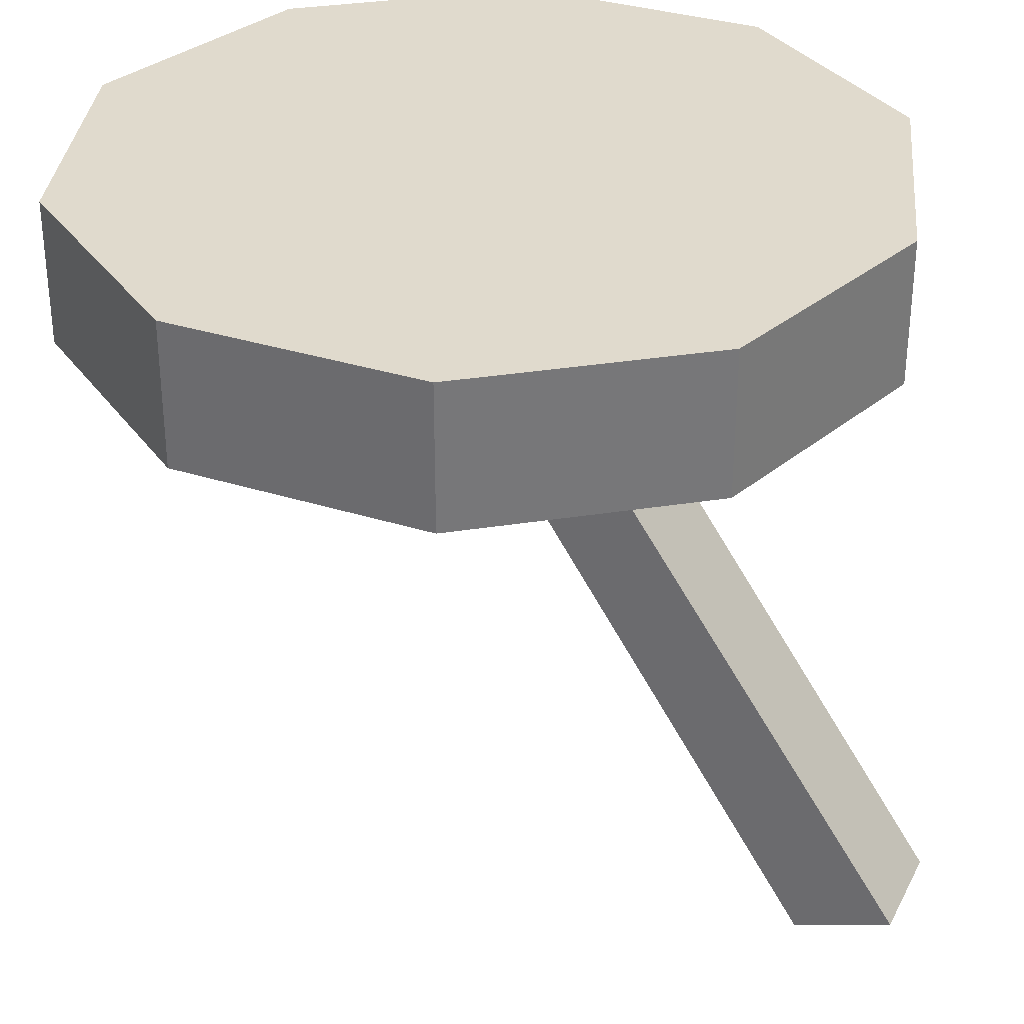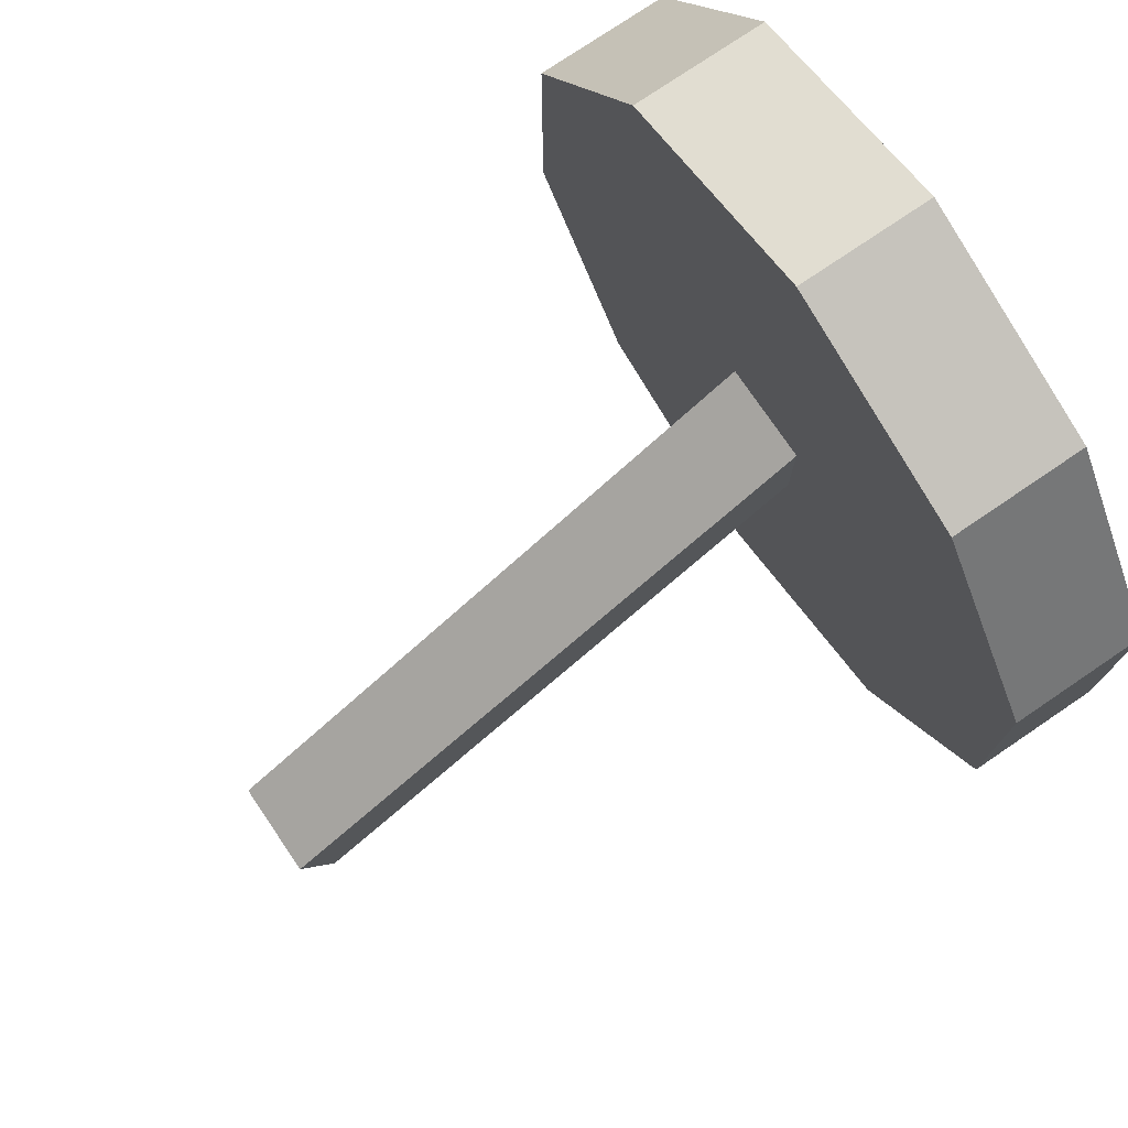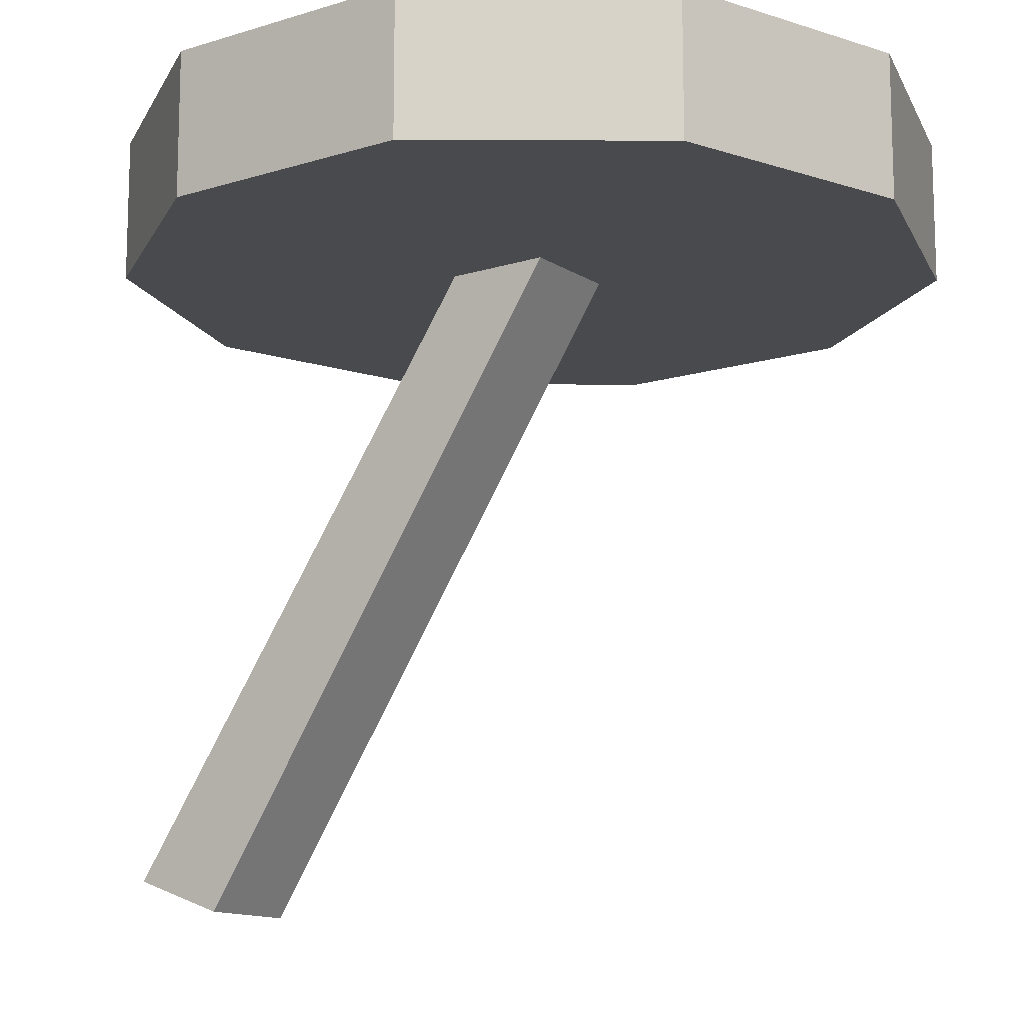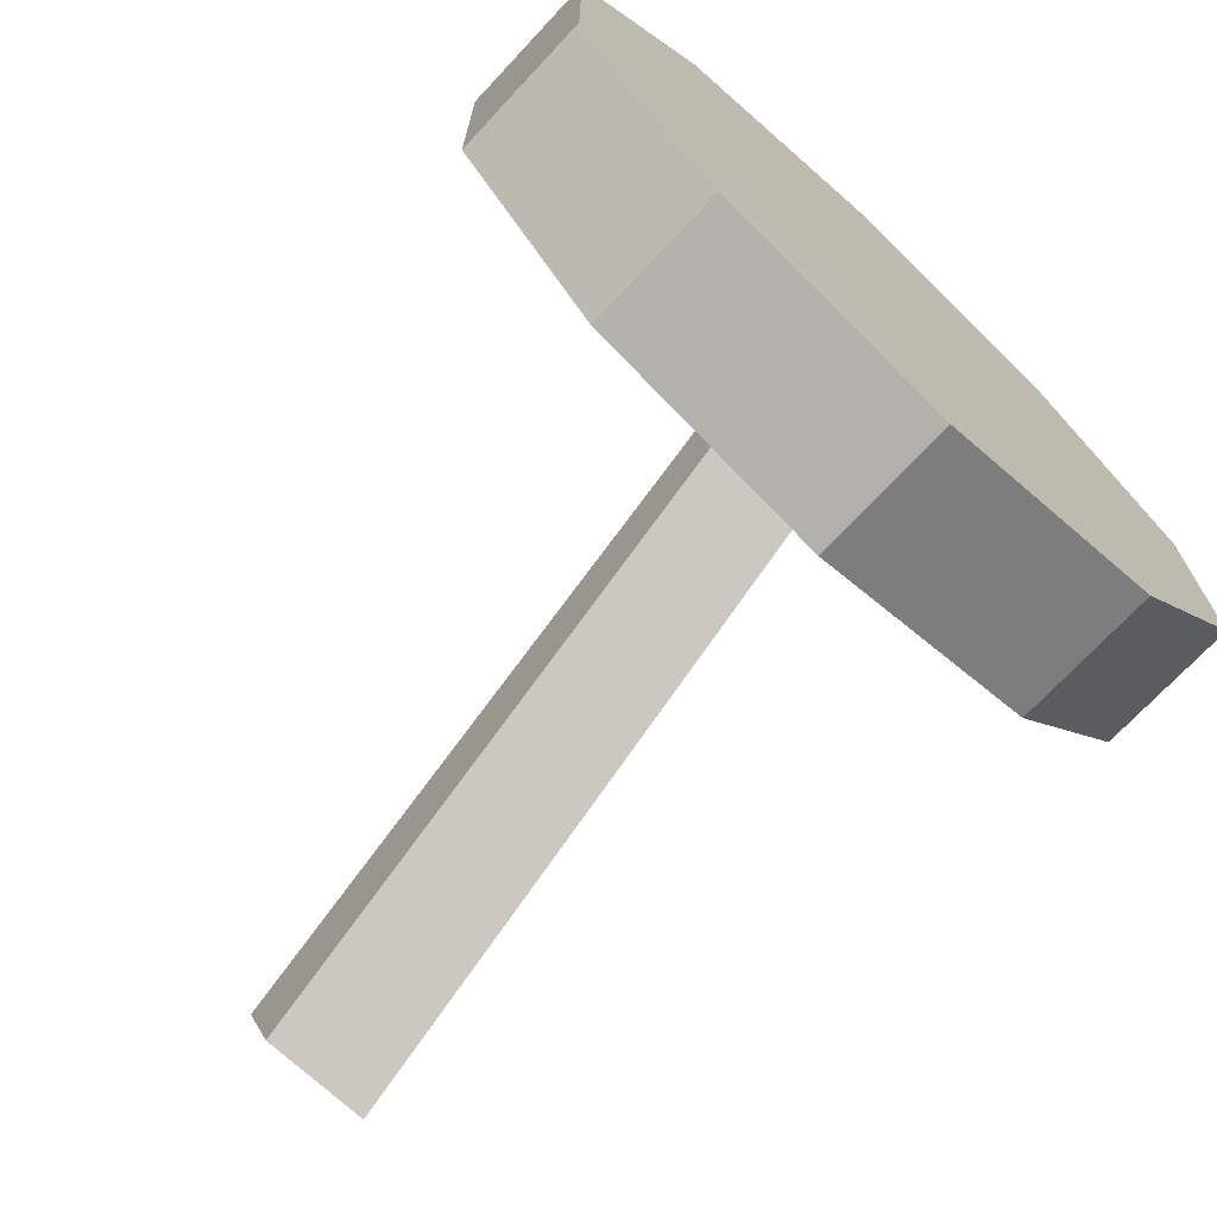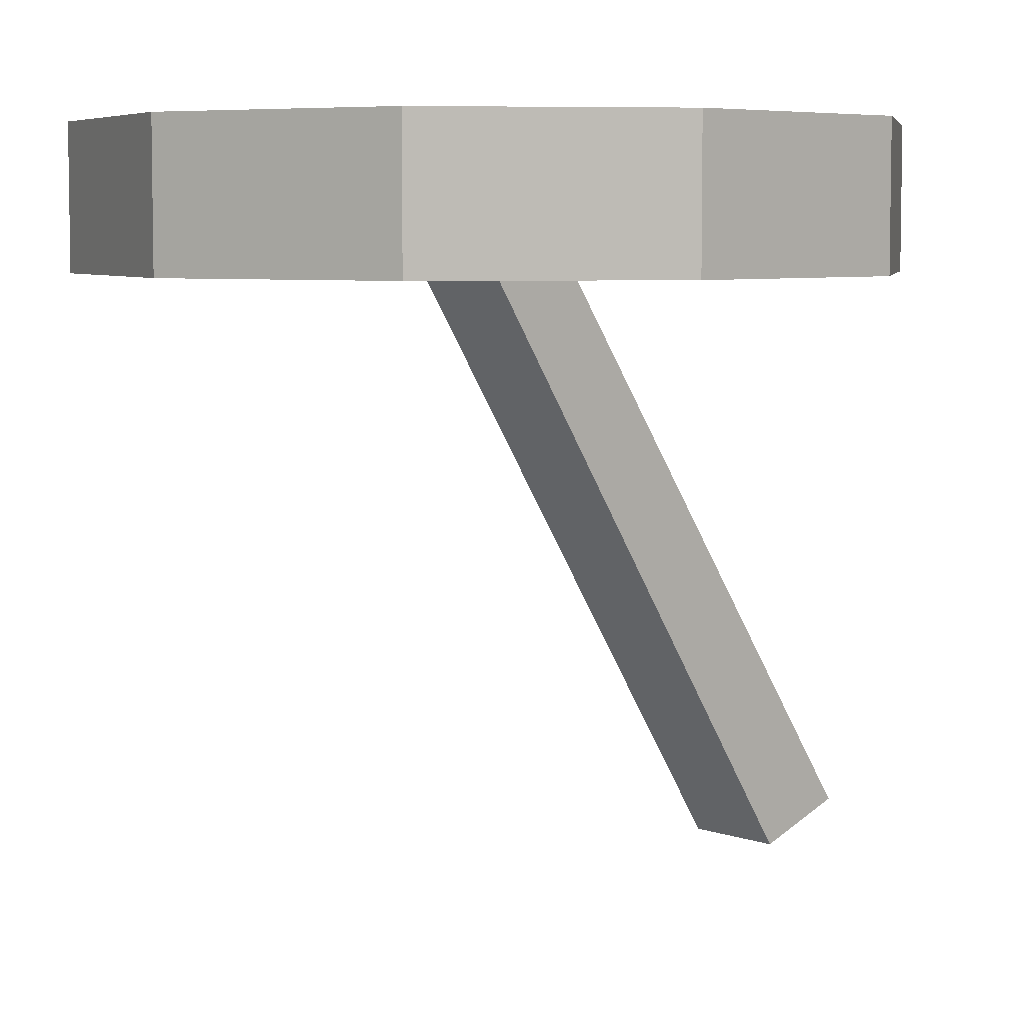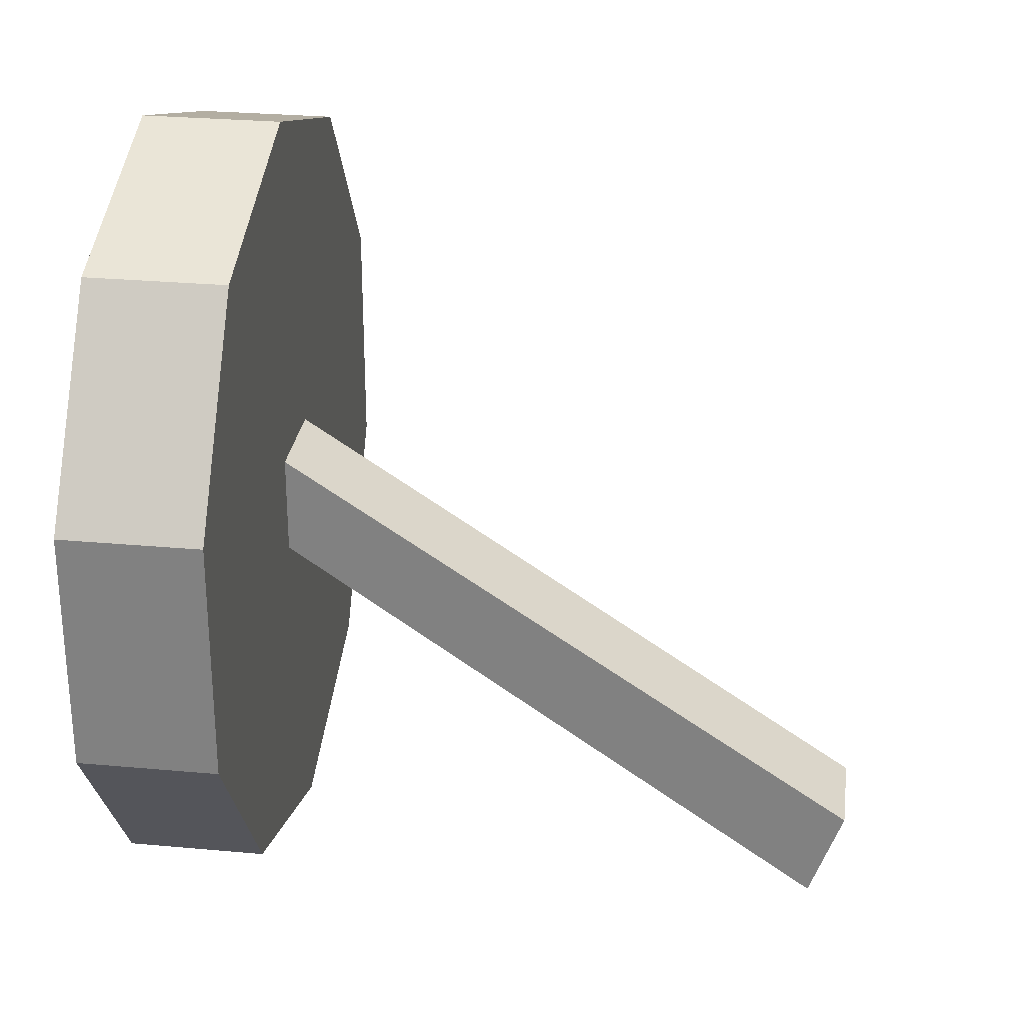
<metadata>
{"format":"obj","ext":"obj","renderer":"f3d","projection":"perspective","resolution":1024,"background":"white","views":[{"elev":33.1,"azim":-66.4,"up":"+Z"},{"elev":76.0,"azim":-124.2,"up":"+Y"},{"elev":-13.1,"azim":125.5,"up":"+Z"},{"elev":-71.2,"azim":-43.0,"up":"+Y"},{"elev":6.1,"azim":-133.7,"up":"+Z"},{"elev":28.4,"azim":97.8,"up":"+Y"}]}
</metadata>
<code>
o TargetPratice_Cylinder.022
v -0 1.041 -0.2282
v -0 0.07791 0.1239
v 0.5878 0.8498 -0.2282
v 0.0218 0.07083 0.1239
v 0.9511 0.3498 -0.2282
v 0.03528 0.05228 0.1239
v 0.9511 -0.2682 -0.2282
v 0.03528 0.02935 0.1239
v 0.5878 -0.7682 -0.2282
v 0.0218 0.01081 0.1239
v -0 -0.9592 -0.2282
v -0 0.003722 0.1239
v -0.5878 -0.7682 -0.2282
v -0.0218 0.01081 0.1239
v -0.9511 -0.2682 -0.2282
v -0.03528 0.02935 0.1239
v -0.9511 0.3498 -0.2282
v -0.03528 0.05228 0.1239
v -0.5878 0.8498 -0.2282
v -0.0218 0.07083 0.1239
v -0.1275 -0.08664 -0.208
v -0.1275 0.1683 -0.208
v -0.1275 -1.079 -1.655
v -0.1275 -0.8394 -1.743
v 0.1275 -0.08664 -0.208
v 0.1275 0.1683 -0.208
v 0.1275 -1.079 -1.655
v 0.1275 -0.8394 -1.743
v 0.5878 0.8498 0.1239
v -0 1.041 0.1239
v 0.9511 0.3498 0.1239
v 0.9511 -0.2682 0.1239
v 0.5878 -0.7682 0.1239
v -0 -0.9592 0.1239
v -0.5878 -0.7682 0.1239
v -0.9511 -0.2682 0.1239
v -0.9511 0.3498 0.1239
v -0.5878 0.8498 0.1239
v 0.4492 0.6591 0.1239
v -0 0.805 0.1239
v 0.7268 0.277 0.1239
v 0.7268 -0.1953 0.1239
v 0.4492 -0.5774 0.1239
v -0 -0.7234 0.1239
v -0.4492 -0.5774 0.1239
v -0.7268 -0.1953 0.1239
v -0.7268 0.277 0.1239
v -0.4492 0.6591 0.1239
v 0.2653 0.4059 0.1239
v -0 0.4921 0.1239
v 0.4292 0.1803 0.1239
v 0.4292 -0.09865 0.1239
v 0.2653 -0.3243 0.1239
v -0 -0.4105 0.1239
v -0.2653 -0.3243 0.1239
v -0.4292 -0.09865 0.1239
v -0.4292 0.1803 0.1239
v -0.2653 0.4059 0.1239
v 0.07122 0.1388 0.1239
v -0 0.162 0.1239
v 0.1152 0.07826 0.1239
v 0.1152 0.003373 0.1239
v 0.07122 -0.05721 0.1239
v -0 -0.08035 0.1239
v -0.07122 -0.05721 0.1239
v -0.1152 0.003373 0.1239
v -0.1152 0.07826 0.1239
v -0.07122 0.1388 0.1239
v -0 0.6486 0.1239
v 0.3572 0.5325 0.1239
v 0.578 0.2286 0.1239
v 0.578 -0.147 0.1239
v 0.3572 -0.4509 0.1239
v -0 -0.5669 0.1239
v -0.3572 -0.4509 0.1239
v -0.578 -0.147 0.1239
v -0.578 0.2286 0.1239
v -0.3572 0.5325 0.1239
v -0 0.3271 0.1239
v 0.1682 0.2724 0.1239
v 0.2722 0.1293 0.1239
v 0.2722 -0.04764 0.1239
v 0.1682 -0.1908 0.1239
v -0 -0.2454 0.1239
v -0.1682 -0.1908 0.1239
v -0.2722 -0.04764 0.1239
v -0.2722 0.1293 0.1239
v -0.1682 0.2724 0.1239
v -0 0.9229 0.1239
v 0.5185 0.7545 0.1239
v 0.8389 0.3134 0.1239
v 0.8389 -0.2318 0.1239
v 0.5185 -0.6728 0.1239
v -0 -0.8413 0.1239
v -0.5185 -0.6728 0.1239
v -0.8389 -0.2318 0.1239
v -0.8389 0.3134 0.1239
v -0.5185 0.7545 0.1239
f 30 3 1
f 29 5 3
f 31 7 5
f 7 33 9
f 33 11 9
f 34 13 11
f 35 15 13
f 36 17 15
f 37 19 17
f 38 1 19
f 7 11 15
f 21 24 23
f 24 27 23
f 28 25 27
f 26 21 25
f 27 21 23
f 24 26 28
f 90 30 89
f 91 29 90
f 91 32 31
f 93 32 92
f 94 33 93
f 95 34 94
f 95 36 35
f 97 36 96
f 97 38 37
f 89 38 98
f 70 40 69
f 71 39 70
f 71 42 41
f 72 43 42
f 74 43 73
f 74 45 44
f 75 46 45
f 77 46 76
f 78 47 77
f 69 48 78
f 80 50 79
f 81 49 80
f 82 51 81
f 82 53 52
f 84 53 83
f 84 55 54
f 85 56 55
f 87 56 86
f 88 57 87
f 79 58 88
f 4 60 2
f 6 59 4
f 6 62 61
f 8 63 62
f 12 63 10
f 14 64 12
f 14 66 65
f 18 66 16
f 18 68 67
f 2 68 20
f 30 29 3
f 29 31 5
f 31 32 7
f 7 32 33
f 33 34 11
f 34 35 13
f 35 36 15
f 36 37 17
f 37 38 19
f 38 30 1
f 19 1 3
f 3 5 7
f 7 9 11
f 11 13 15
f 15 17 19
f 19 3 15
f 3 7 15
f 21 22 24
f 24 28 27
f 28 26 25
f 26 22 21
f 27 25 21
f 24 22 26
f 90 29 30
f 91 31 29
f 91 92 32
f 93 33 32
f 94 34 33
f 95 35 34
f 95 96 36
f 97 37 36
f 97 98 38
f 89 30 38
f 70 39 40
f 71 41 39
f 71 72 42
f 72 73 43
f 74 44 43
f 74 75 45
f 75 76 46
f 77 47 46
f 78 48 47
f 69 40 48
f 80 49 50
f 81 51 49
f 82 52 51
f 82 83 53
f 84 54 53
f 84 85 55
f 85 86 56
f 87 57 56
f 88 58 57
f 79 50 58
f 4 59 60
f 6 61 59
f 6 8 62
f 8 10 63
f 12 64 63
f 14 65 64
f 14 16 66
f 18 67 66
f 18 20 68
f 2 60 68
f 8 6 18
f 50 78 58
f 57 78 77
f 57 76 56
f 56 75 55
f 55 74 54
f 54 73 53
f 53 72 52
f 52 71 51
f 49 71 70
f 49 69 50
f 68 79 88
f 68 87 67
f 67 86 66
f 65 86 85
f 64 85 84
f 64 83 63
f 63 82 62
f 61 82 81
f 61 80 59
f 59 79 60
f 40 98 48
f 48 97 47
f 47 96 46
f 45 96 95
f 45 94 44
f 44 93 43
f 43 92 42
f 42 91 41
f 41 90 39
f 40 90 89
f 6 4 18
f 4 2 18
f 2 20 18
f 18 16 10
f 16 14 10
f 14 12 10
f 10 8 18
f 50 69 78
f 57 58 78
f 57 77 76
f 56 76 75
f 55 75 74
f 54 74 73
f 53 73 72
f 52 72 71
f 49 51 71
f 49 70 69
f 68 60 79
f 68 88 87
f 67 87 86
f 65 66 86
f 64 65 85
f 64 84 83
f 63 83 82
f 61 62 82
f 61 81 80
f 59 80 79
f 40 89 98
f 48 98 97
f 47 97 96
f 45 46 96
f 45 95 94
f 44 94 93
f 43 93 92
f 42 92 91
f 41 91 90
f 40 39 90

</code>
